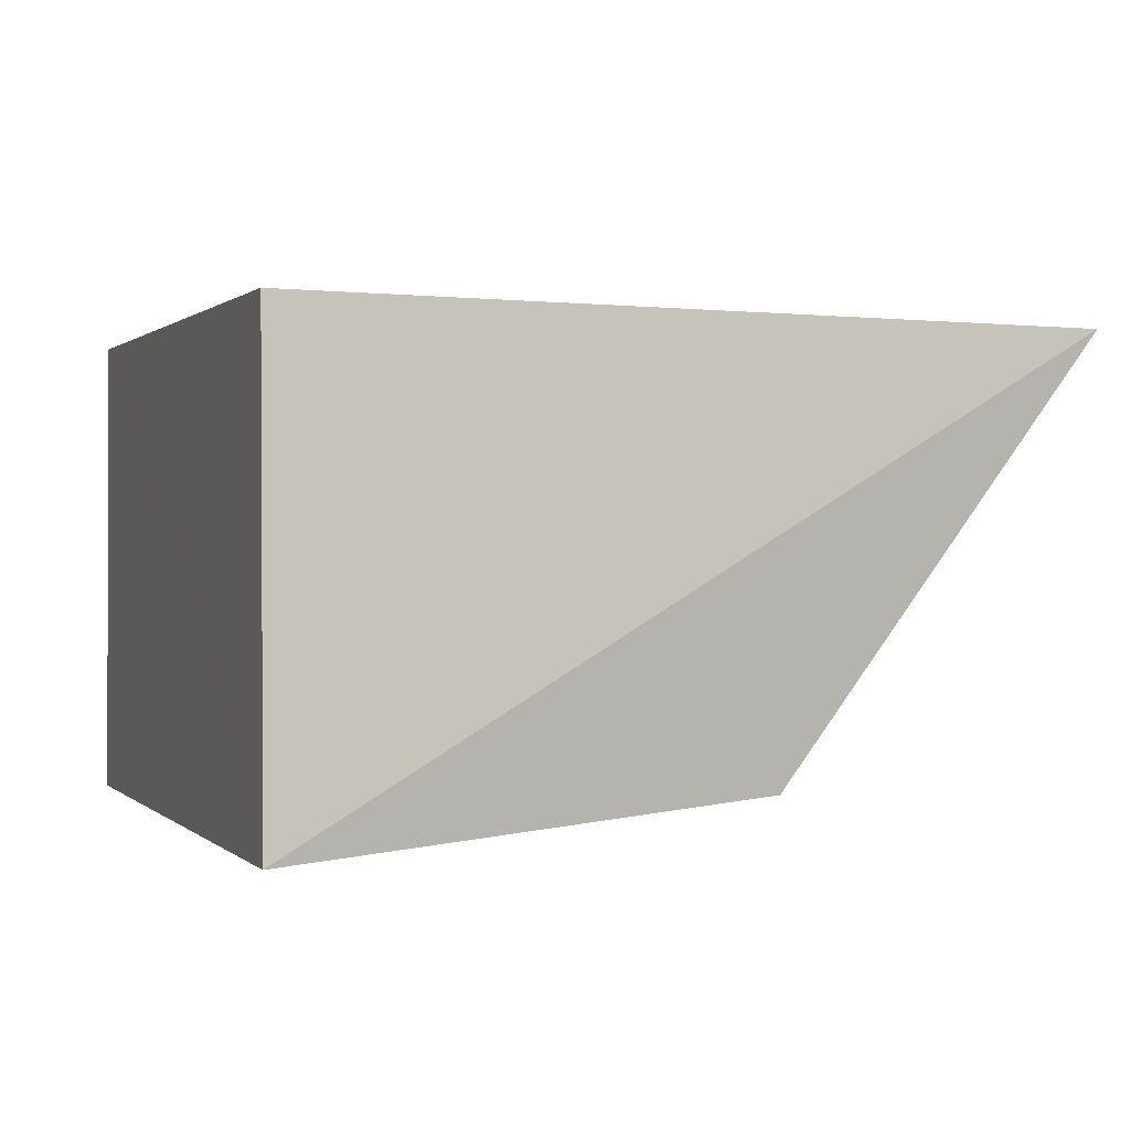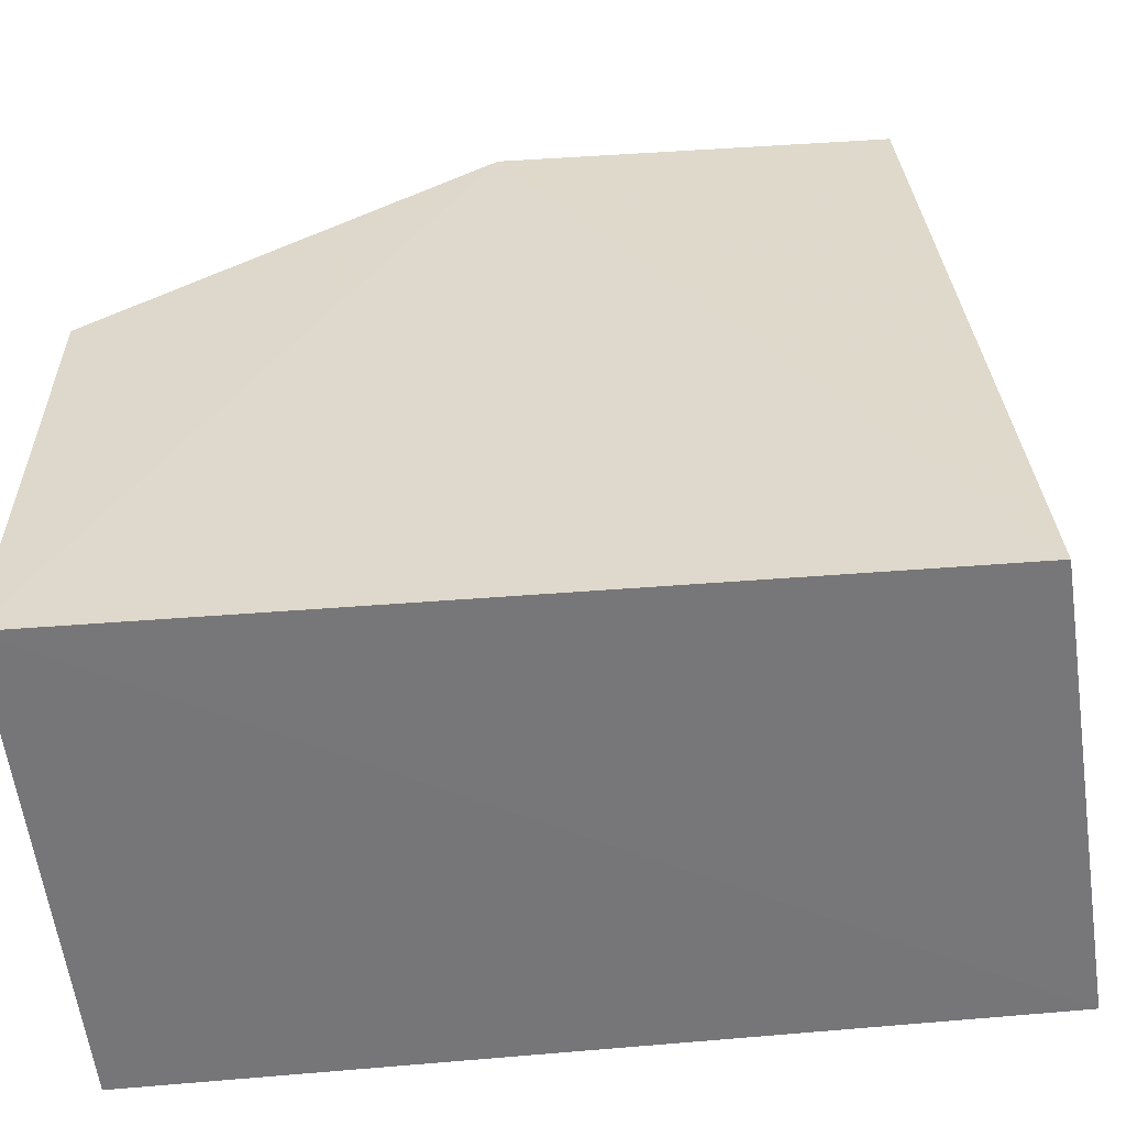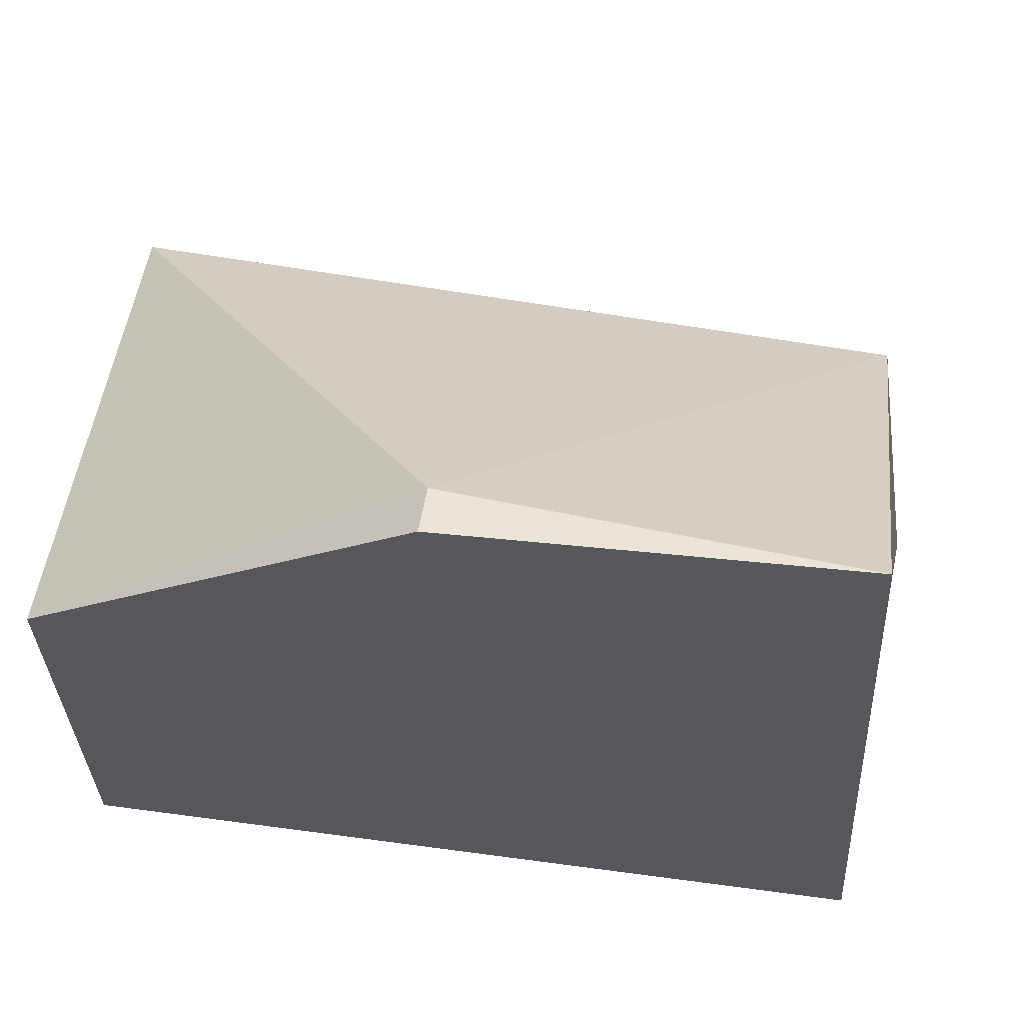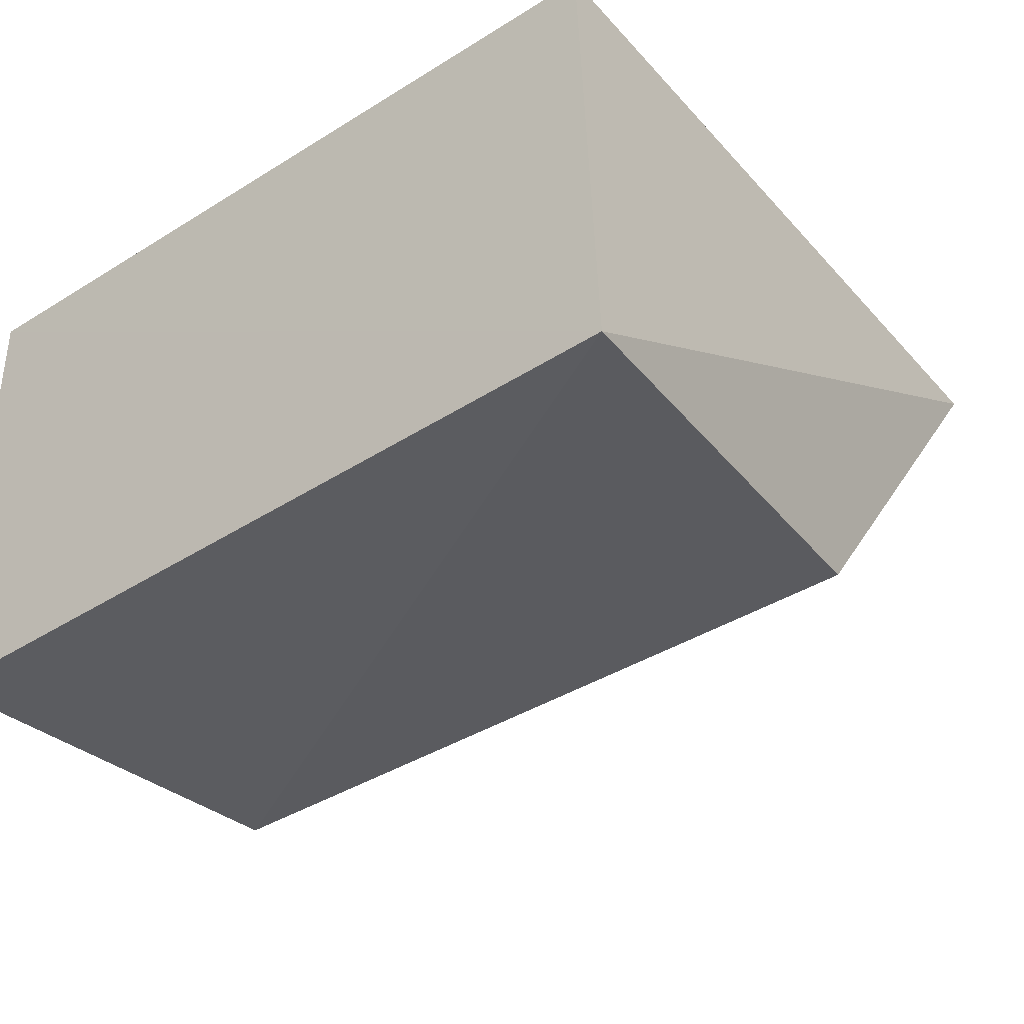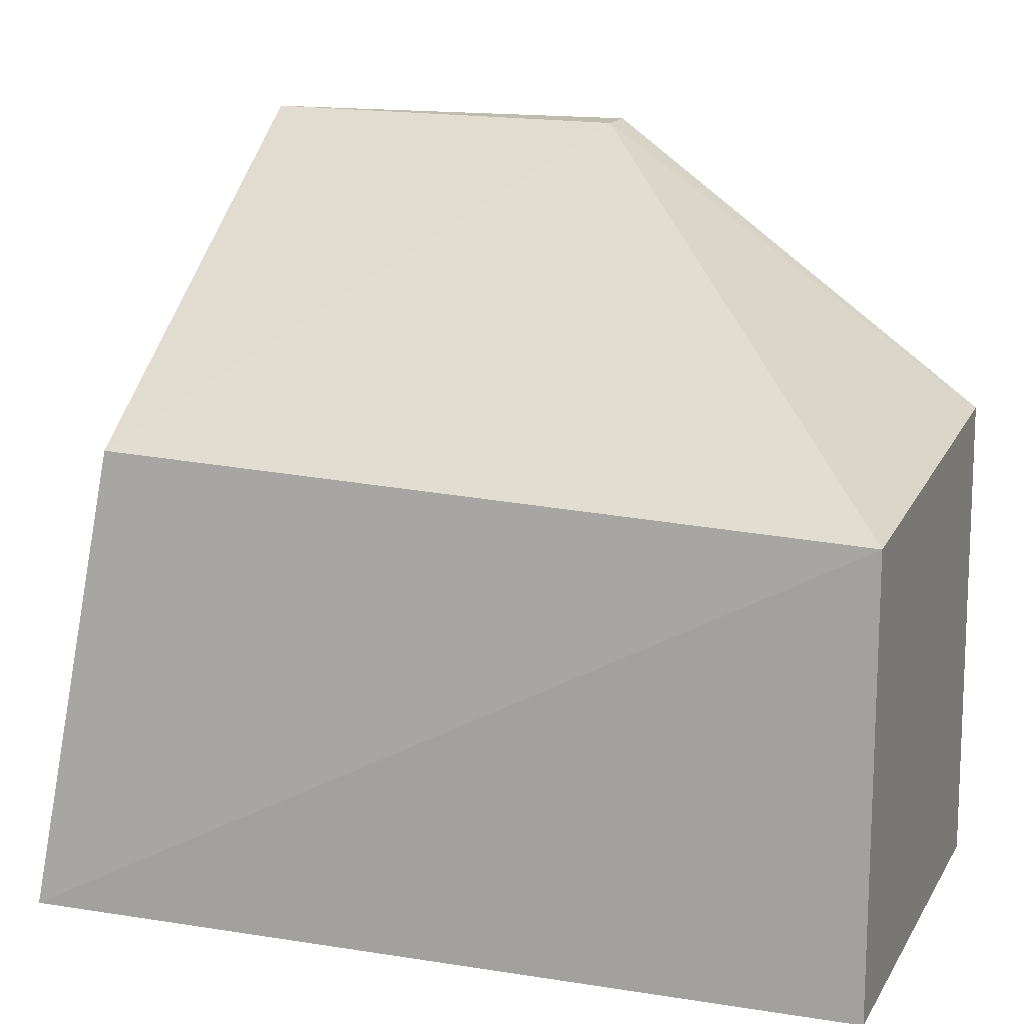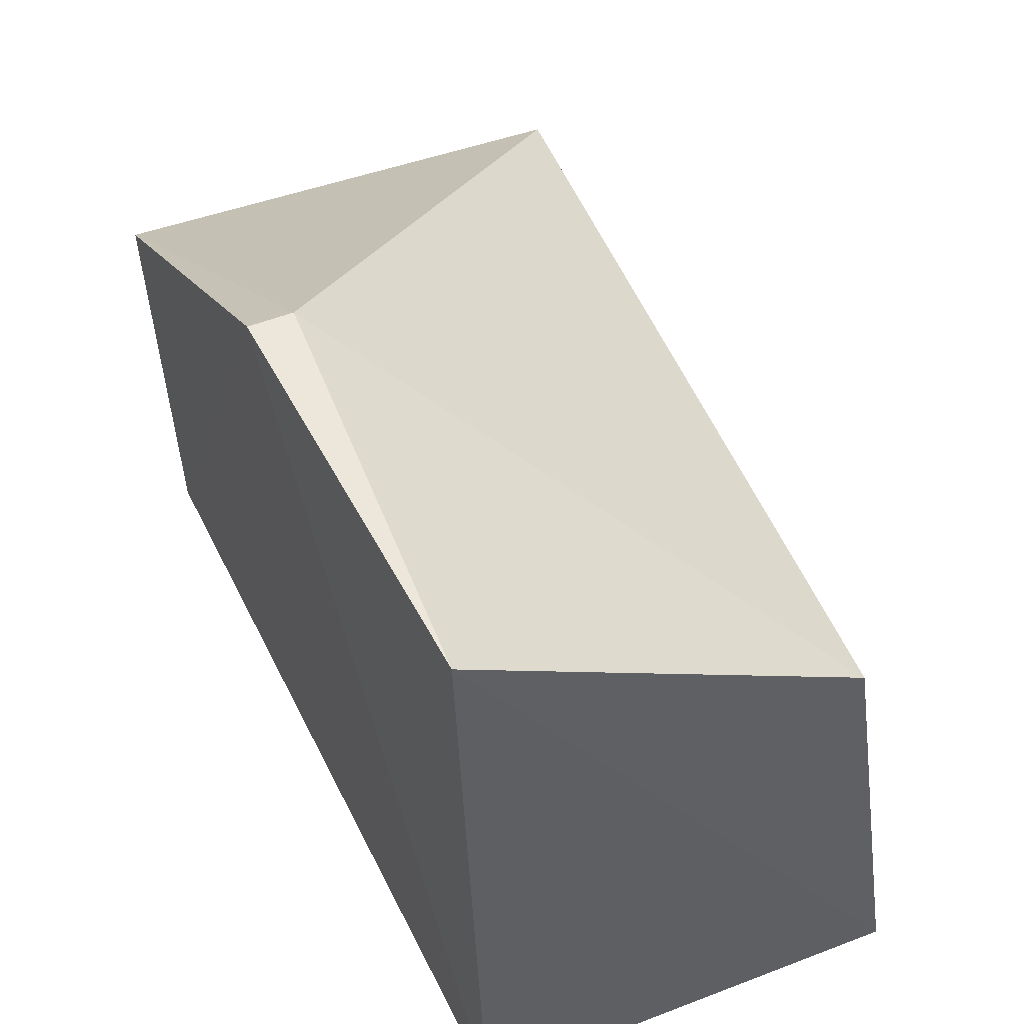
<metadata>
{"format":"obj","ext":"obj","renderer":"f3d","projection":"perspective","resolution":1024,"background":"white","views":[{"elev":-0.5,"azim":-108.7,"up":"+Y"},{"elev":-56.9,"azim":-173.6,"up":"+Z"},{"elev":61.7,"azim":-170.3,"up":"+Z"},{"elev":-36.6,"azim":-139.9,"up":"+Y"},{"elev":12.7,"azim":20.2,"up":"+Z"},{"elev":56.4,"azim":-114.5,"up":"+Z"}]}
</metadata>
<code>
v -0.02998 0.01357 0.1611
v -0.01901 0.0004766 0.1515
v -0.01898 0.01373 0.139
v -0.04265 0.01294 0.1391
v -0.04114 0.001135 0.1523
v -0.01898 8.008e-06 0.139
v -0.01898 0.01374 0.1528
v -0.02999 0.01233 0.161
v -0.04112 0.01292 0.1613
v -0.04323 1.675e-05 0.139
f 1 3 4
f 7 3 1
f 7 6 3
f 7 2 6
f 8 5 2
f 8 7 1
f 8 2 7
f 9 1 4
f 9 8 1
f 9 5 8
f 10 4 3
f 10 3 6
f 10 9 4
f 10 5 9
f 10 6 2
f 10 2 5

</code>
